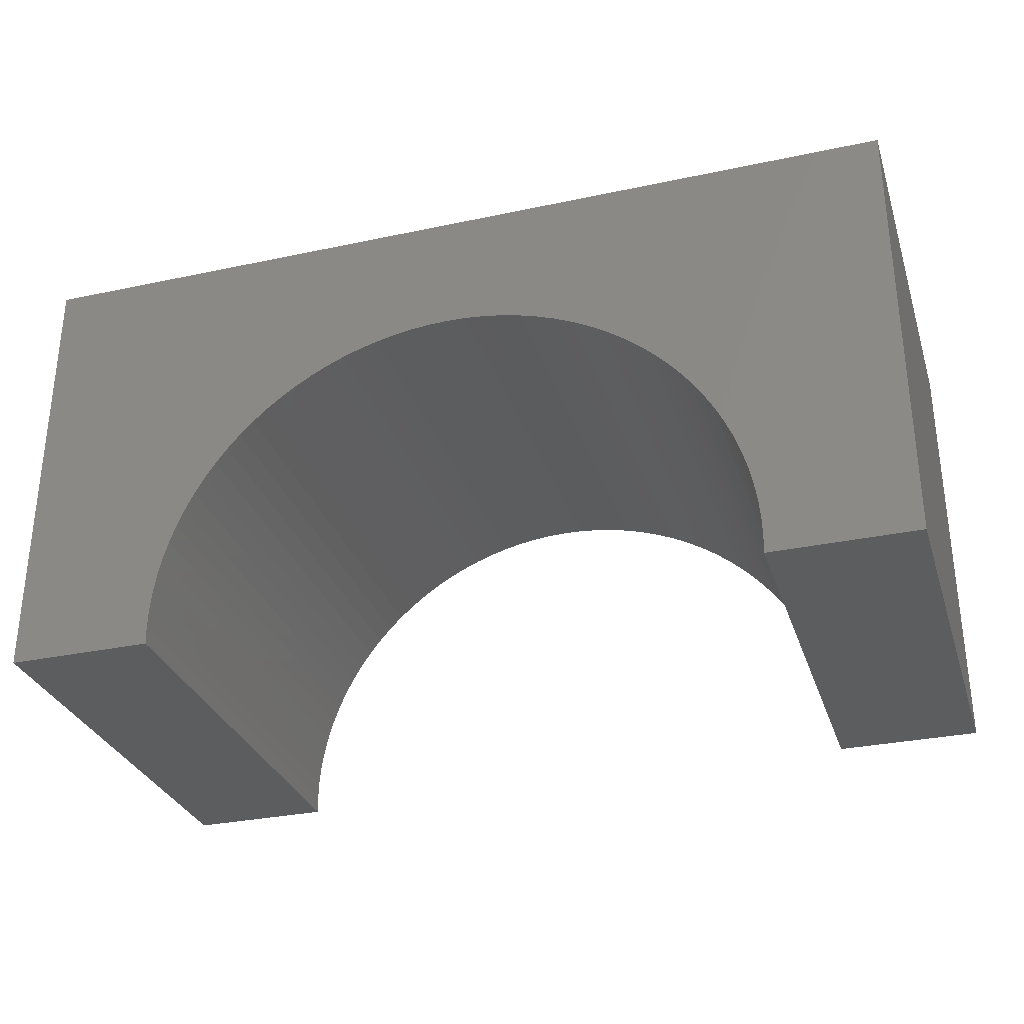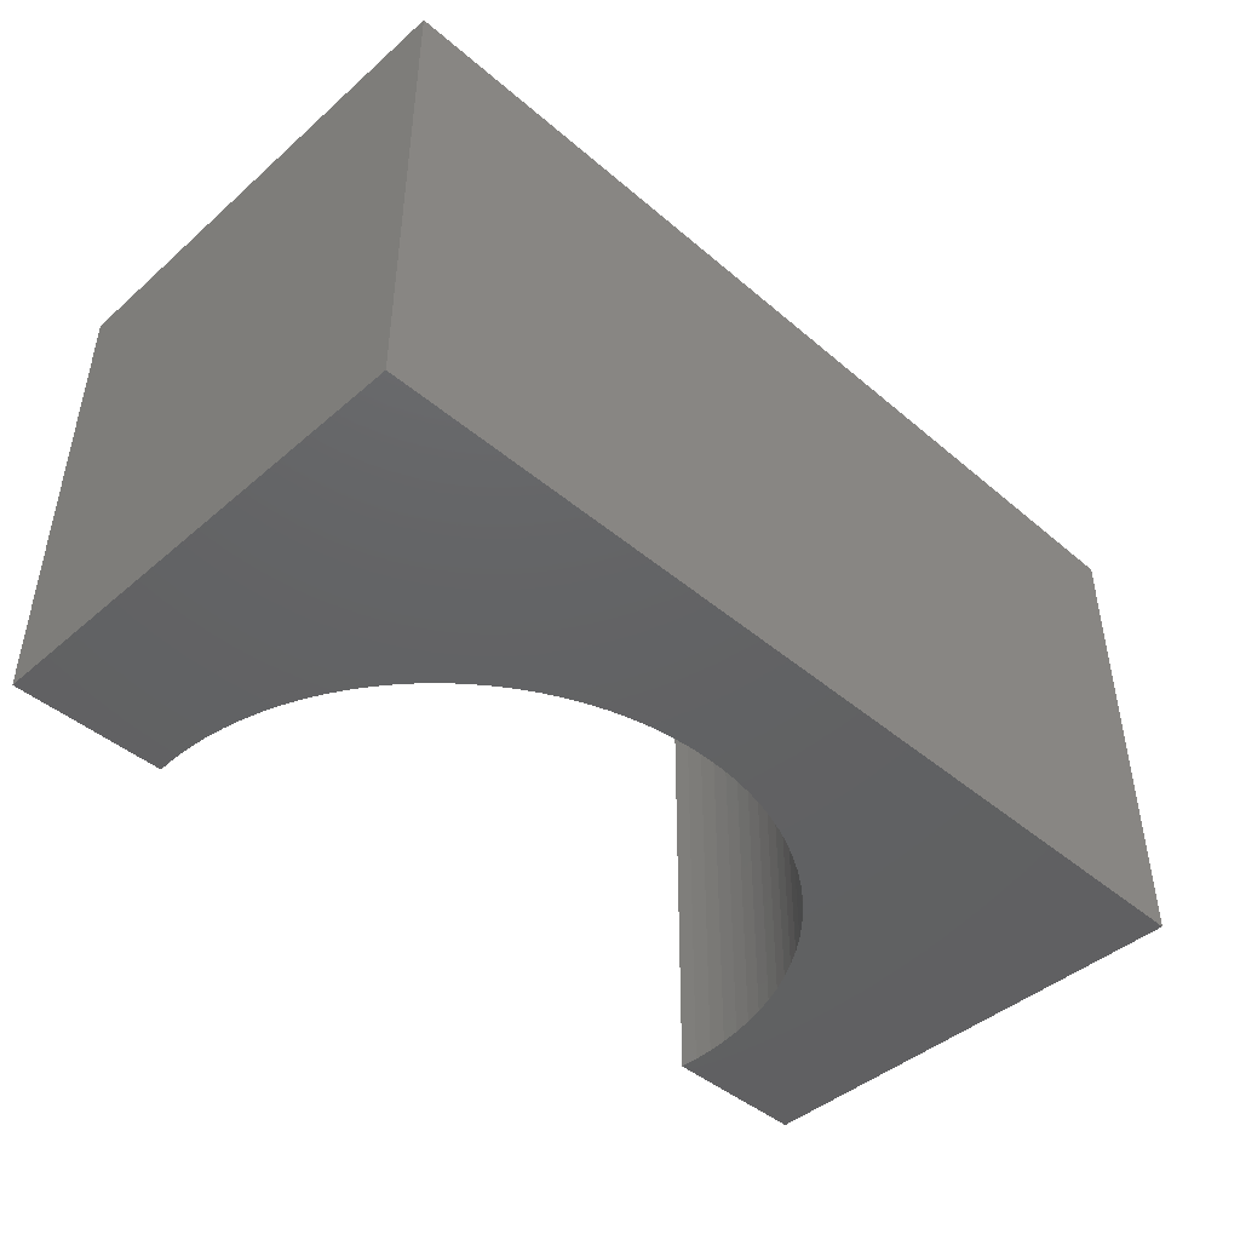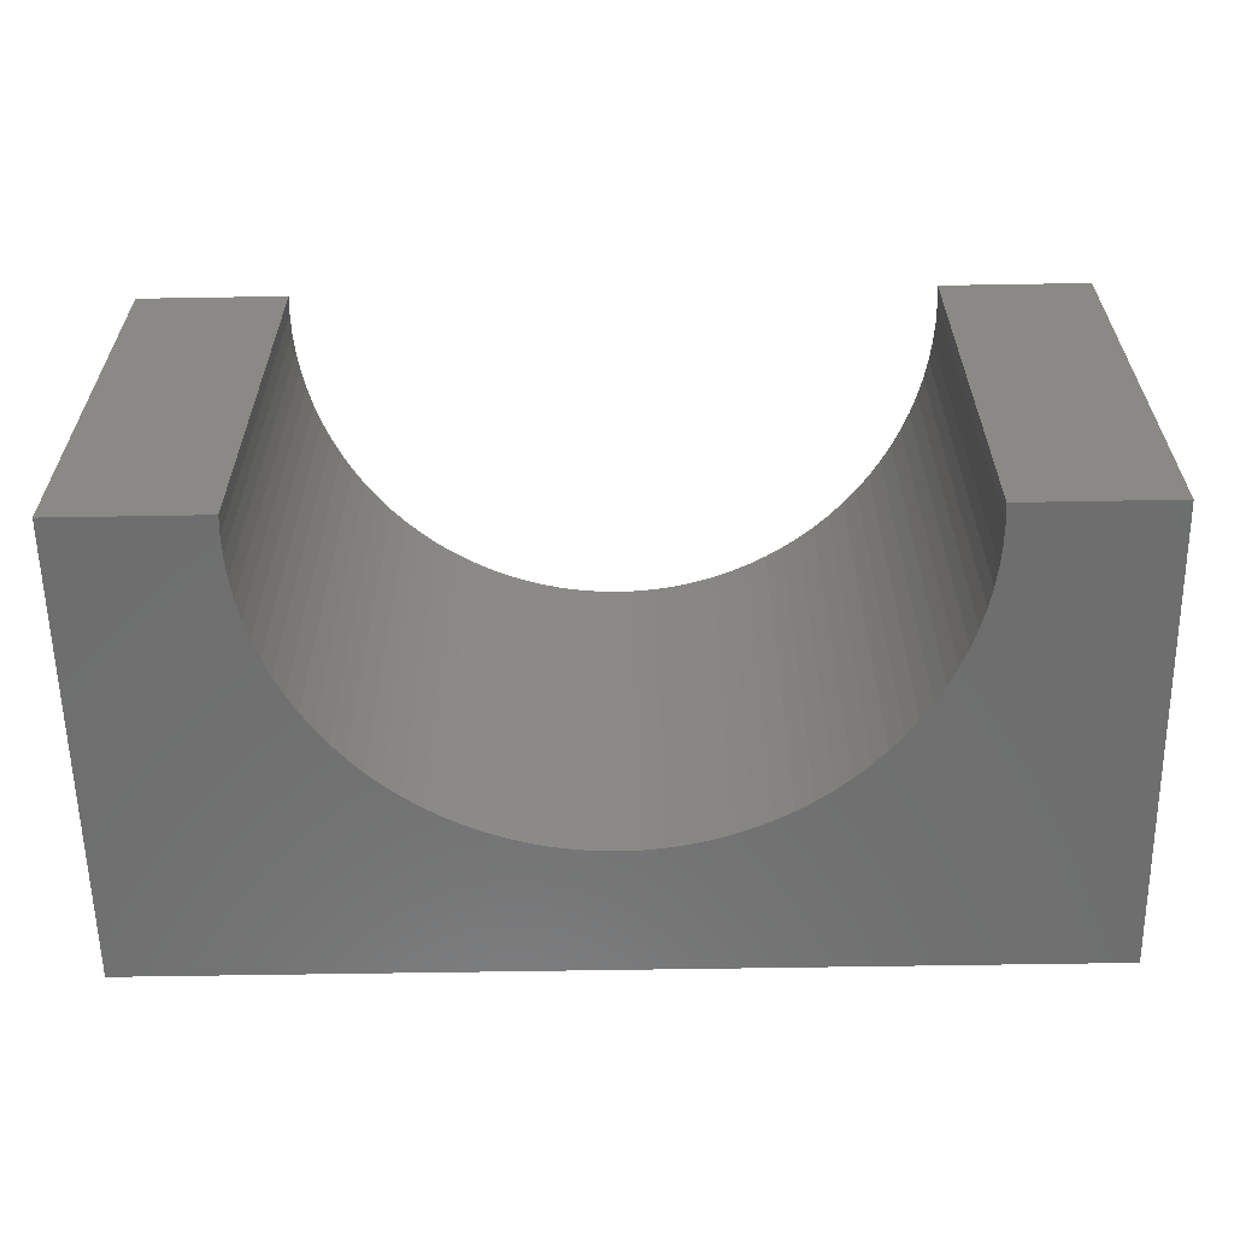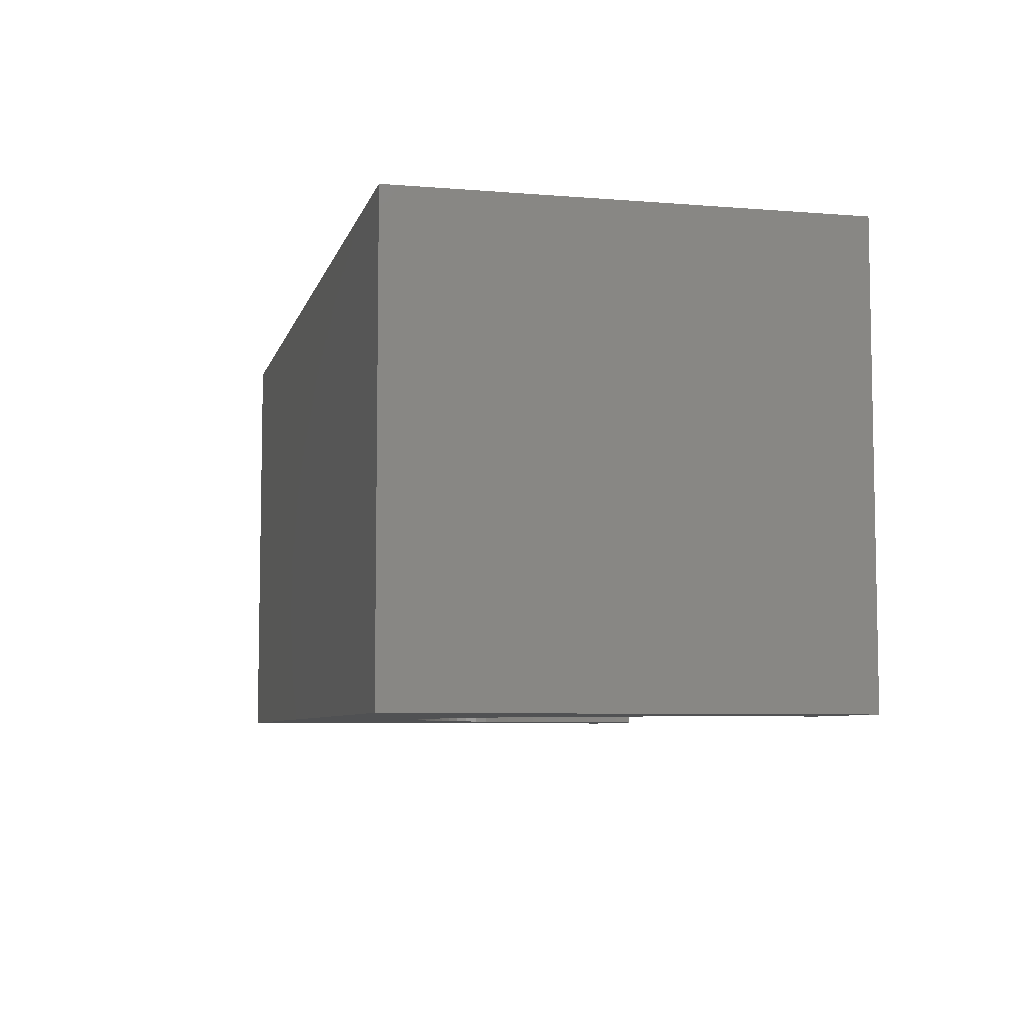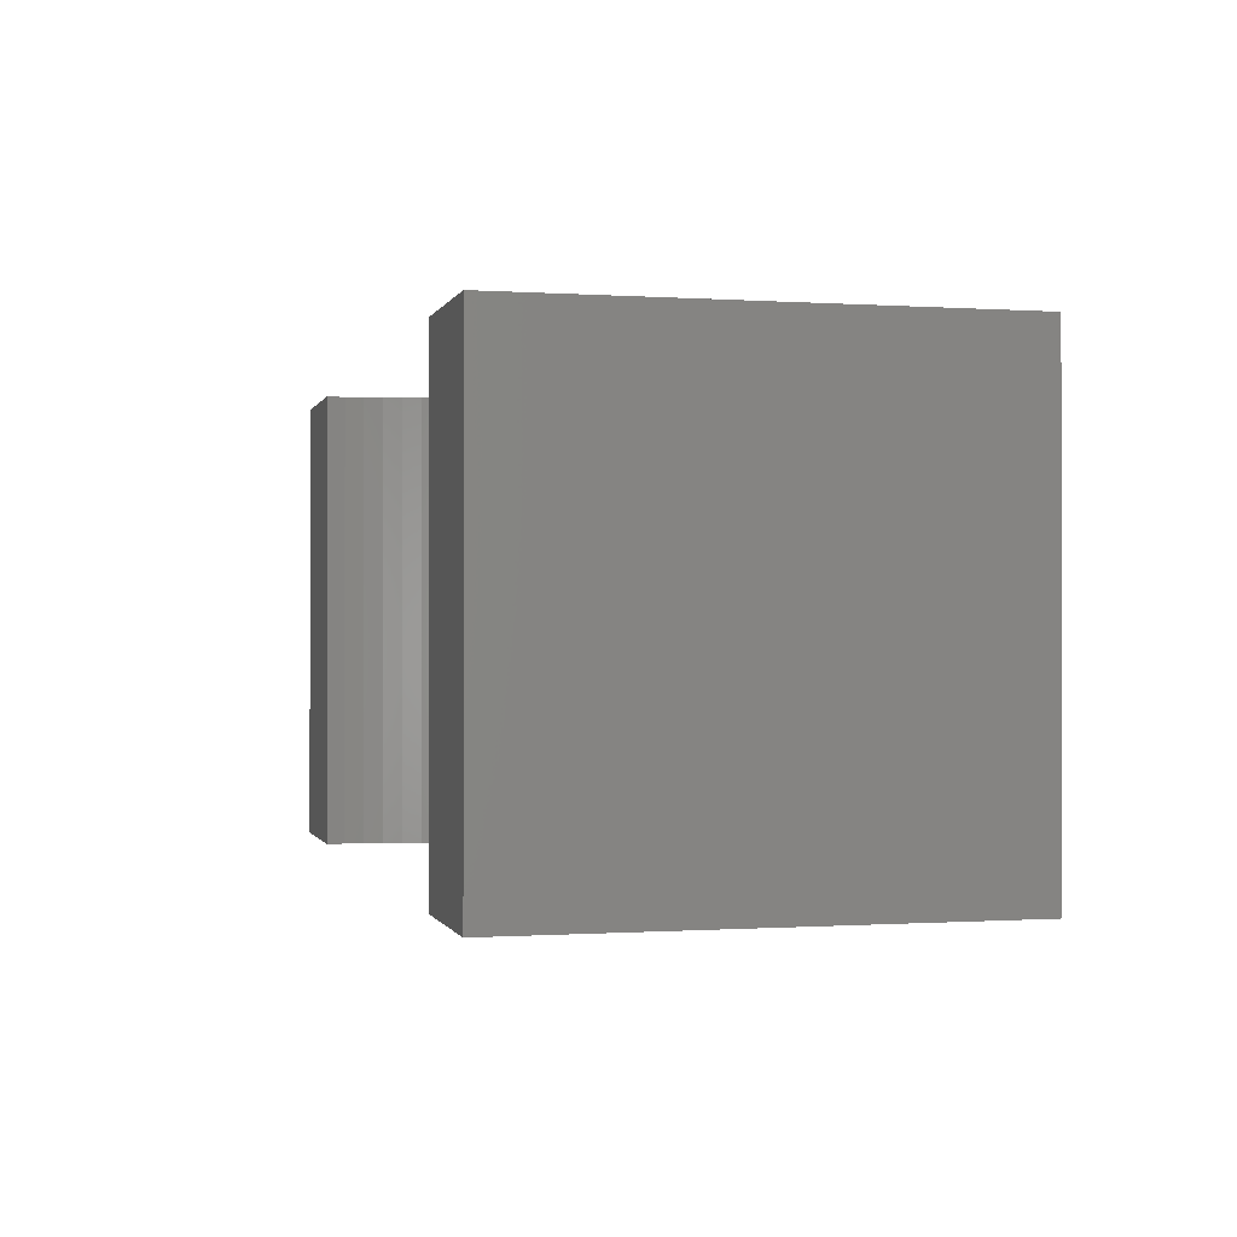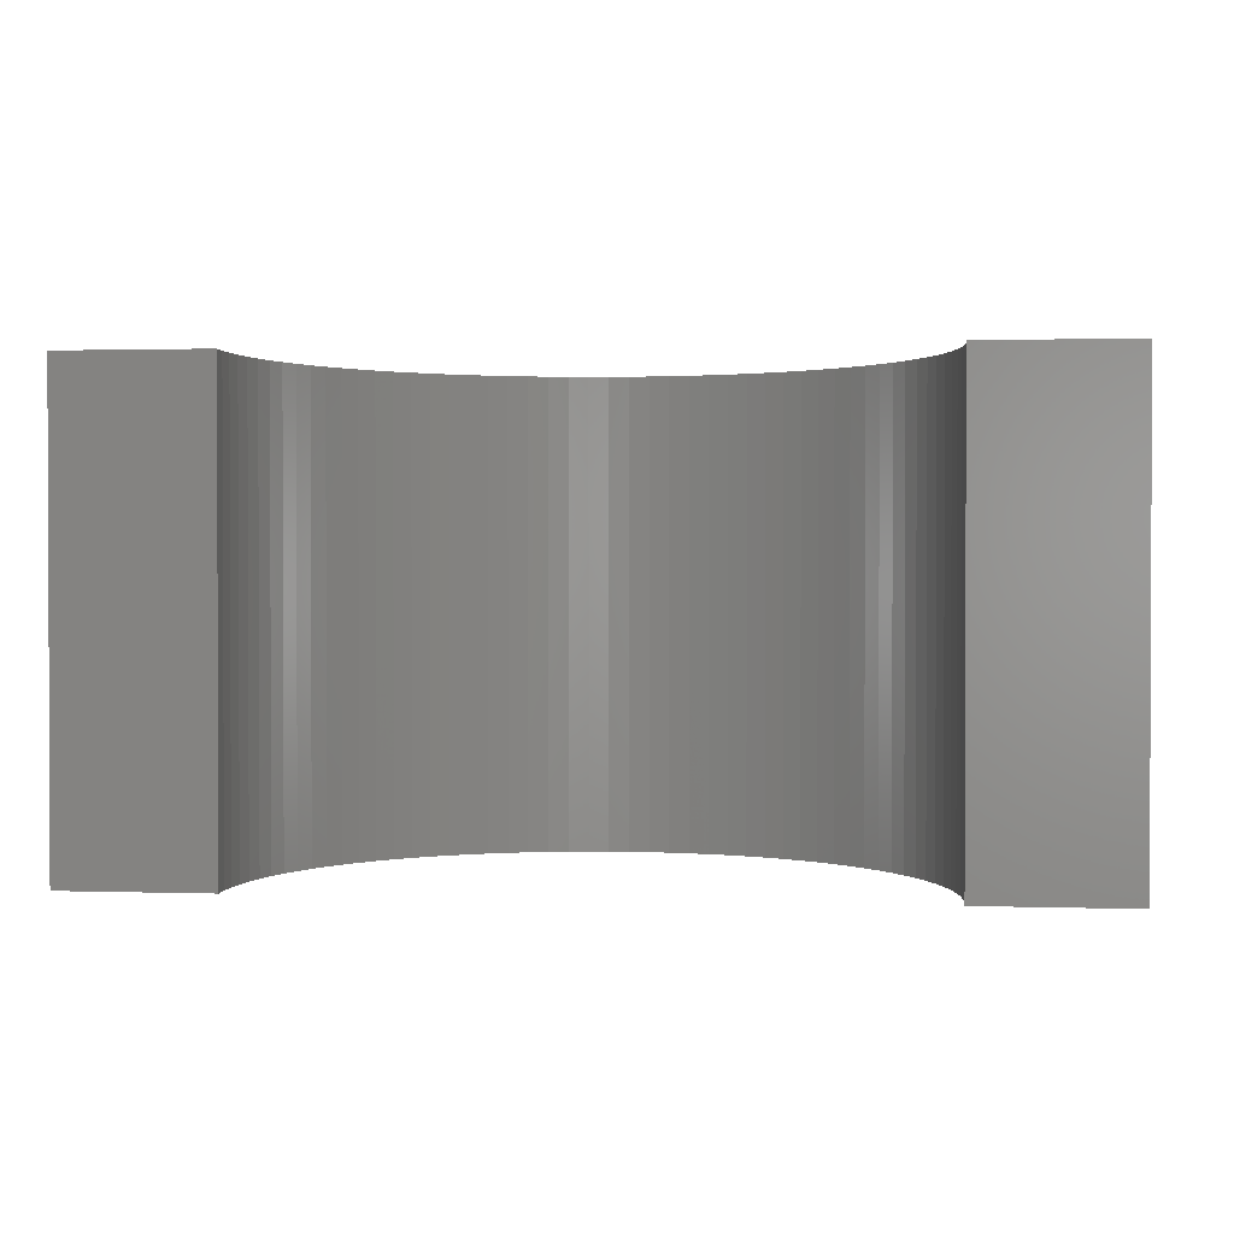
<metadata>
{"format":"stl","ext":"stl","renderer":"f3d","projection":"perspective","resolution":1024,"background":"white","views":[{"elev":-30.9,"azim":17.0,"up":"+Z"},{"elev":-44.4,"azim":-44.7,"up":"+Y"},{"elev":-60.3,"azim":-179.0,"up":"+Y"},{"elev":-6.7,"azim":76.5,"up":"+Y"},{"elev":-0.4,"azim":-104.2,"up":"+Y"},{"elev":1.2,"azim":-173.3,"up":"+Y"}]}
</metadata>
<code>
# stl→obj: 114 verts, 224 faces
v 5 -2.5 2.5
v 5 2.5 -2.5
v 5 2.5 2.5
v 5 -2.5 -2.5
v -5 2.5 2.5
v -5 -2.5 2.5
v 3.394 -2.5 -2.5
v 3.394 2.5 -2.5
v -5 -2.5 -2.5
v -3.394 2.5 -2.5
v -3.394 -2.5 -2.5
v -5 2.5 -2.5
v 0 2.5 1.1
v 0.2135 2.5 1.093
v 0.4261 2.5 1.073
v 0.6371 2.5 1.04
v 0.8455 2.5 0.9932
v 1.051 2.5 0.9336
v 1.252 2.5 0.8612
v 1.448 2.5 0.7764
v 1.638 2.5 0.6794
v 1.822 2.5 0.5707
v 1.998 2.5 0.4507
v 2.167 2.5 0.3197
v 2.327 2.5 0.1785
v 2.478 2.5 0.02746
v 2.62 2.5 -0.1328
v 2.751 2.5 -0.3015
v 2.871 2.5 -0.4782
v 2.979 2.5 -0.662
v 3.076 2.5 -0.8524
v 3.161 2.5 -1.048
v 3.234 2.5 -1.249
v 3.293 2.5 -1.454
v 3.34 2.5 -1.663
v 3.373 2.5 -1.874
v 3.393 2.5 -2.087
v 3.4 2.5 -2.3
v -0.2135 2.5 1.093
v -0.4261 2.5 1.073
v -0.6371 2.5 1.04
v -0.8455 2.5 0.9932
v -1.051 2.5 0.9336
v -1.252 2.5 0.8612
v -1.448 2.5 0.7764
v -1.638 2.5 0.6794
v -1.822 2.5 0.5707
v -1.998 2.5 0.4507
v -2.167 2.5 0.3197
v -2.327 2.5 0.1785
v -2.478 2.5 0.02746
v -2.62 2.5 -0.1328
v -2.751 2.5 -0.3015
v -2.871 2.5 -0.4782
v -2.979 2.5 -0.662
v -3.076 2.5 -0.8524
v -3.161 2.5 -1.048
v -3.234 2.5 -1.249
v -3.293 2.5 -1.454
v -3.34 2.5 -1.663
v -3.373 2.5 -1.874
v -3.393 2.5 -2.087
v -3.4 2.5 -2.3
v 0 -2.5 1.1
v -0.2135 -2.5 1.093
v -0.4261 -2.5 1.073
v -0.6371 -2.5 1.04
v -0.8455 -2.5 0.9932
v -1.051 -2.5 0.9336
v -1.252 -2.5 0.8612
v -1.448 -2.5 0.7764
v -1.638 -2.5 0.6794
v -1.822 -2.5 0.5707
v -1.998 -2.5 0.4507
v -2.167 -2.5 0.3197
v -2.327 -2.5 0.1785
v -2.478 -2.5 0.02746
v -2.62 -2.5 -0.1328
v -2.751 -2.5 -0.3015
v -2.871 -2.5 -0.4782
v -2.979 -2.5 -0.662
v -3.076 -2.5 -0.8524
v -3.161 -2.5 -1.048
v -3.234 -2.5 -1.249
v -3.293 -2.5 -1.454
v -3.34 -2.5 -1.663
v -3.373 -2.5 -1.874
v -3.393 -2.5 -2.087
v -3.4 -2.5 -2.3
v 0.2135 -2.5 1.093
v 0.4261 -2.5 1.073
v 0.6371 -2.5 1.04
v 0.8455 -2.5 0.9932
v 1.051 -2.5 0.9336
v 1.252 -2.5 0.8612
v 1.448 -2.5 0.7764
v 1.638 -2.5 0.6794
v 1.822 -2.5 0.5707
v 1.998 -2.5 0.4507
v 2.167 -2.5 0.3197
v 2.327 -2.5 0.1785
v 2.478 -2.5 0.02746
v 2.62 -2.5 -0.1328
v 2.751 -2.5 -0.3015
v 2.871 -2.5 -0.4782
v 2.979 -2.5 -0.662
v 3.076 -2.5 -0.8524
v 3.161 -2.5 -1.048
v 3.234 -2.5 -1.249
v 3.293 -2.5 -1.454
v 3.34 -2.5 -1.663
v 3.373 -2.5 -1.874
v 3.393 -2.5 -2.087
v 3.4 -2.5 -2.3
f 1 2 3
f 2 1 4
f 5 1 3
f 1 5 6
f 7 2 4
f 2 7 8
f 9 10 11
f 10 9 12
f 9 5 12
f 5 9 6
f 3 13 5
f 3 14 13
f 3 15 14
f 3 16 15
f 3 17 16
f 3 18 17
f 3 19 18
f 3 20 19
f 3 21 20
f 3 22 21
f 3 23 22
f 3 24 23
f 3 25 24
f 3 26 25
f 3 27 26
f 3 28 27
f 3 29 28
f 3 30 29
f 3 31 30
f 3 32 31
f 2 32 3
f 32 2 33
f 33 2 34
f 34 2 35
f 35 2 36
f 36 2 37
f 37 2 38
f 38 2 8
f 39 5 13
f 40 5 39
f 41 5 40
f 42 5 41
f 43 5 42
f 44 5 43
f 45 5 44
f 46 5 45
f 47 5 46
f 48 5 47
f 49 5 48
f 50 5 49
f 51 5 50
f 52 5 51
f 53 5 52
f 54 5 53
f 55 5 54
f 56 5 55
f 57 5 56
f 12 57 58
f 12 58 59
f 12 59 60
f 12 60 61
f 12 61 62
f 12 62 63
f 12 63 10
f 57 12 5
f 6 64 1
f 6 65 64
f 6 66 65
f 6 67 66
f 6 68 67
f 6 69 68
f 6 70 69
f 6 71 70
f 6 72 71
f 6 73 72
f 6 74 73
f 6 75 74
f 6 76 75
f 6 77 76
f 6 78 77
f 6 79 78
f 6 80 79
f 6 81 80
f 6 82 81
f 6 83 82
f 9 83 6
f 83 9 84
f 84 9 85
f 85 9 86
f 86 9 87
f 87 9 88
f 88 9 89
f 89 9 11
f 90 1 64
f 91 1 90
f 92 1 91
f 93 1 92
f 94 1 93
f 95 1 94
f 96 1 95
f 97 1 96
f 98 1 97
f 99 1 98
f 100 1 99
f 101 1 100
f 102 1 101
f 103 1 102
f 104 1 103
f 105 1 104
f 106 1 105
f 107 1 106
f 108 1 107
f 4 108 109
f 4 109 110
f 4 110 111
f 4 111 112
f 4 112 113
f 4 113 114
f 4 114 7
f 108 4 1
f 113 36 37
f 36 113 112
f 114 37 38
f 37 114 113
f 76 49 75
f 49 76 50
f 66 39 65
f 39 66 40
f 104 27 28
f 27 104 103
f 78 53 52
f 53 78 79
f 98 23 99
f 23 98 22
f 80 55 54
f 55 80 81
f 69 42 68
f 42 69 43
f 99 24 100
f 24 99 23
f 112 35 36
f 35 112 111
f 109 32 33
f 32 109 108
f 89 10 63
f 10 89 11
f 65 13 64
f 13 65 39
f 75 48 74
f 48 75 49
f 94 19 95
f 19 94 18
f 73 46 72
f 46 73 47
f 101 26 102
f 26 101 25
f 86 61 60
f 61 86 87
f 85 60 59
f 60 85 86
f 90 15 91
f 15 90 14
f 64 14 90
f 14 64 13
f 103 26 27
f 26 103 102
f 68 41 67
f 41 68 42
f 74 47 73
f 47 74 48
f 79 54 53
f 54 79 80
f 87 62 61
f 62 87 88
f 70 43 69
f 43 70 44
f 97 22 98
f 22 97 21
f 83 58 57
f 58 83 84
f 111 34 35
f 34 111 110
f 110 33 34
f 33 110 109
f 106 29 30
f 29 106 105
f 7 38 8
f 38 7 114
f 107 30 31
f 30 107 106
f 72 45 71
f 45 72 46
f 105 28 29
f 28 105 104
f 71 44 70
f 44 71 45
f 82 57 56
f 57 82 83
f 108 31 32
f 31 108 107
f 95 20 96
f 20 95 19
f 67 40 66
f 40 67 41
f 93 18 94
f 18 93 17
f 96 21 97
f 21 96 20
f 77 50 76
f 50 77 51
f 81 56 55
f 56 81 82
f 77 52 51
f 52 77 78
f 100 25 101
f 25 100 24
f 88 63 62
f 63 88 89
f 91 16 92
f 16 91 15
f 92 17 93
f 17 92 16
f 84 59 58
f 59 84 85

</code>
